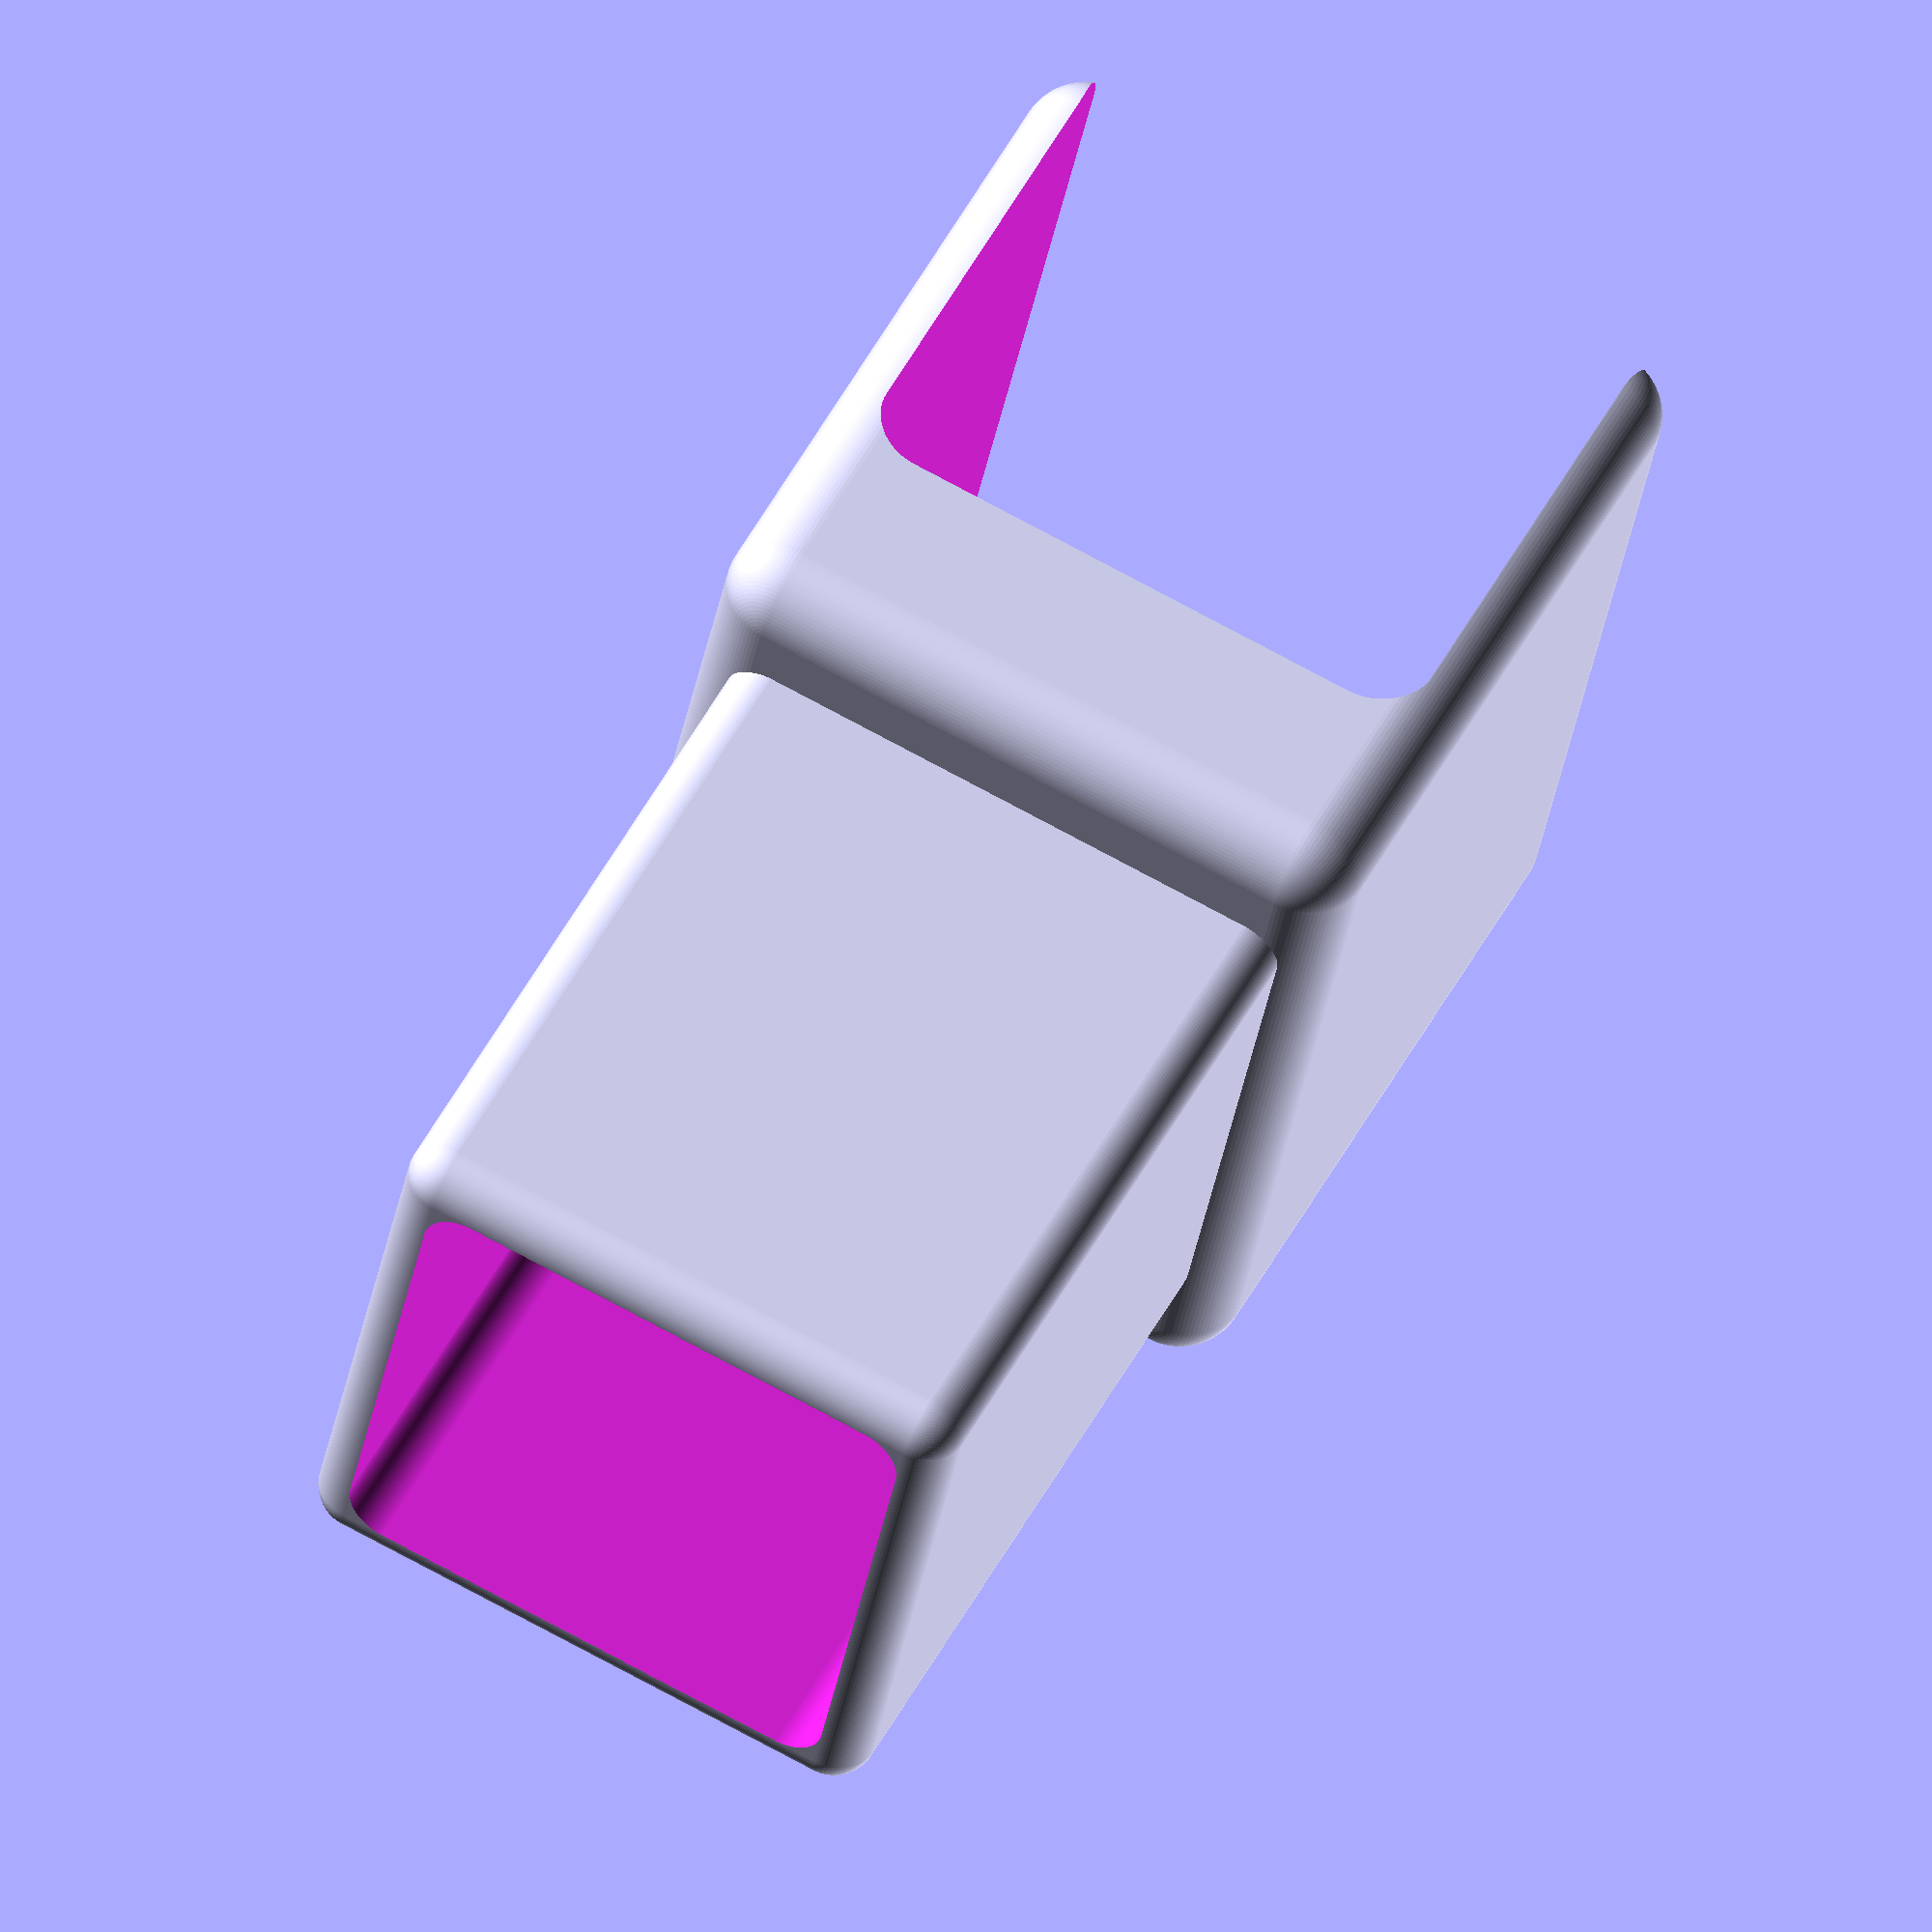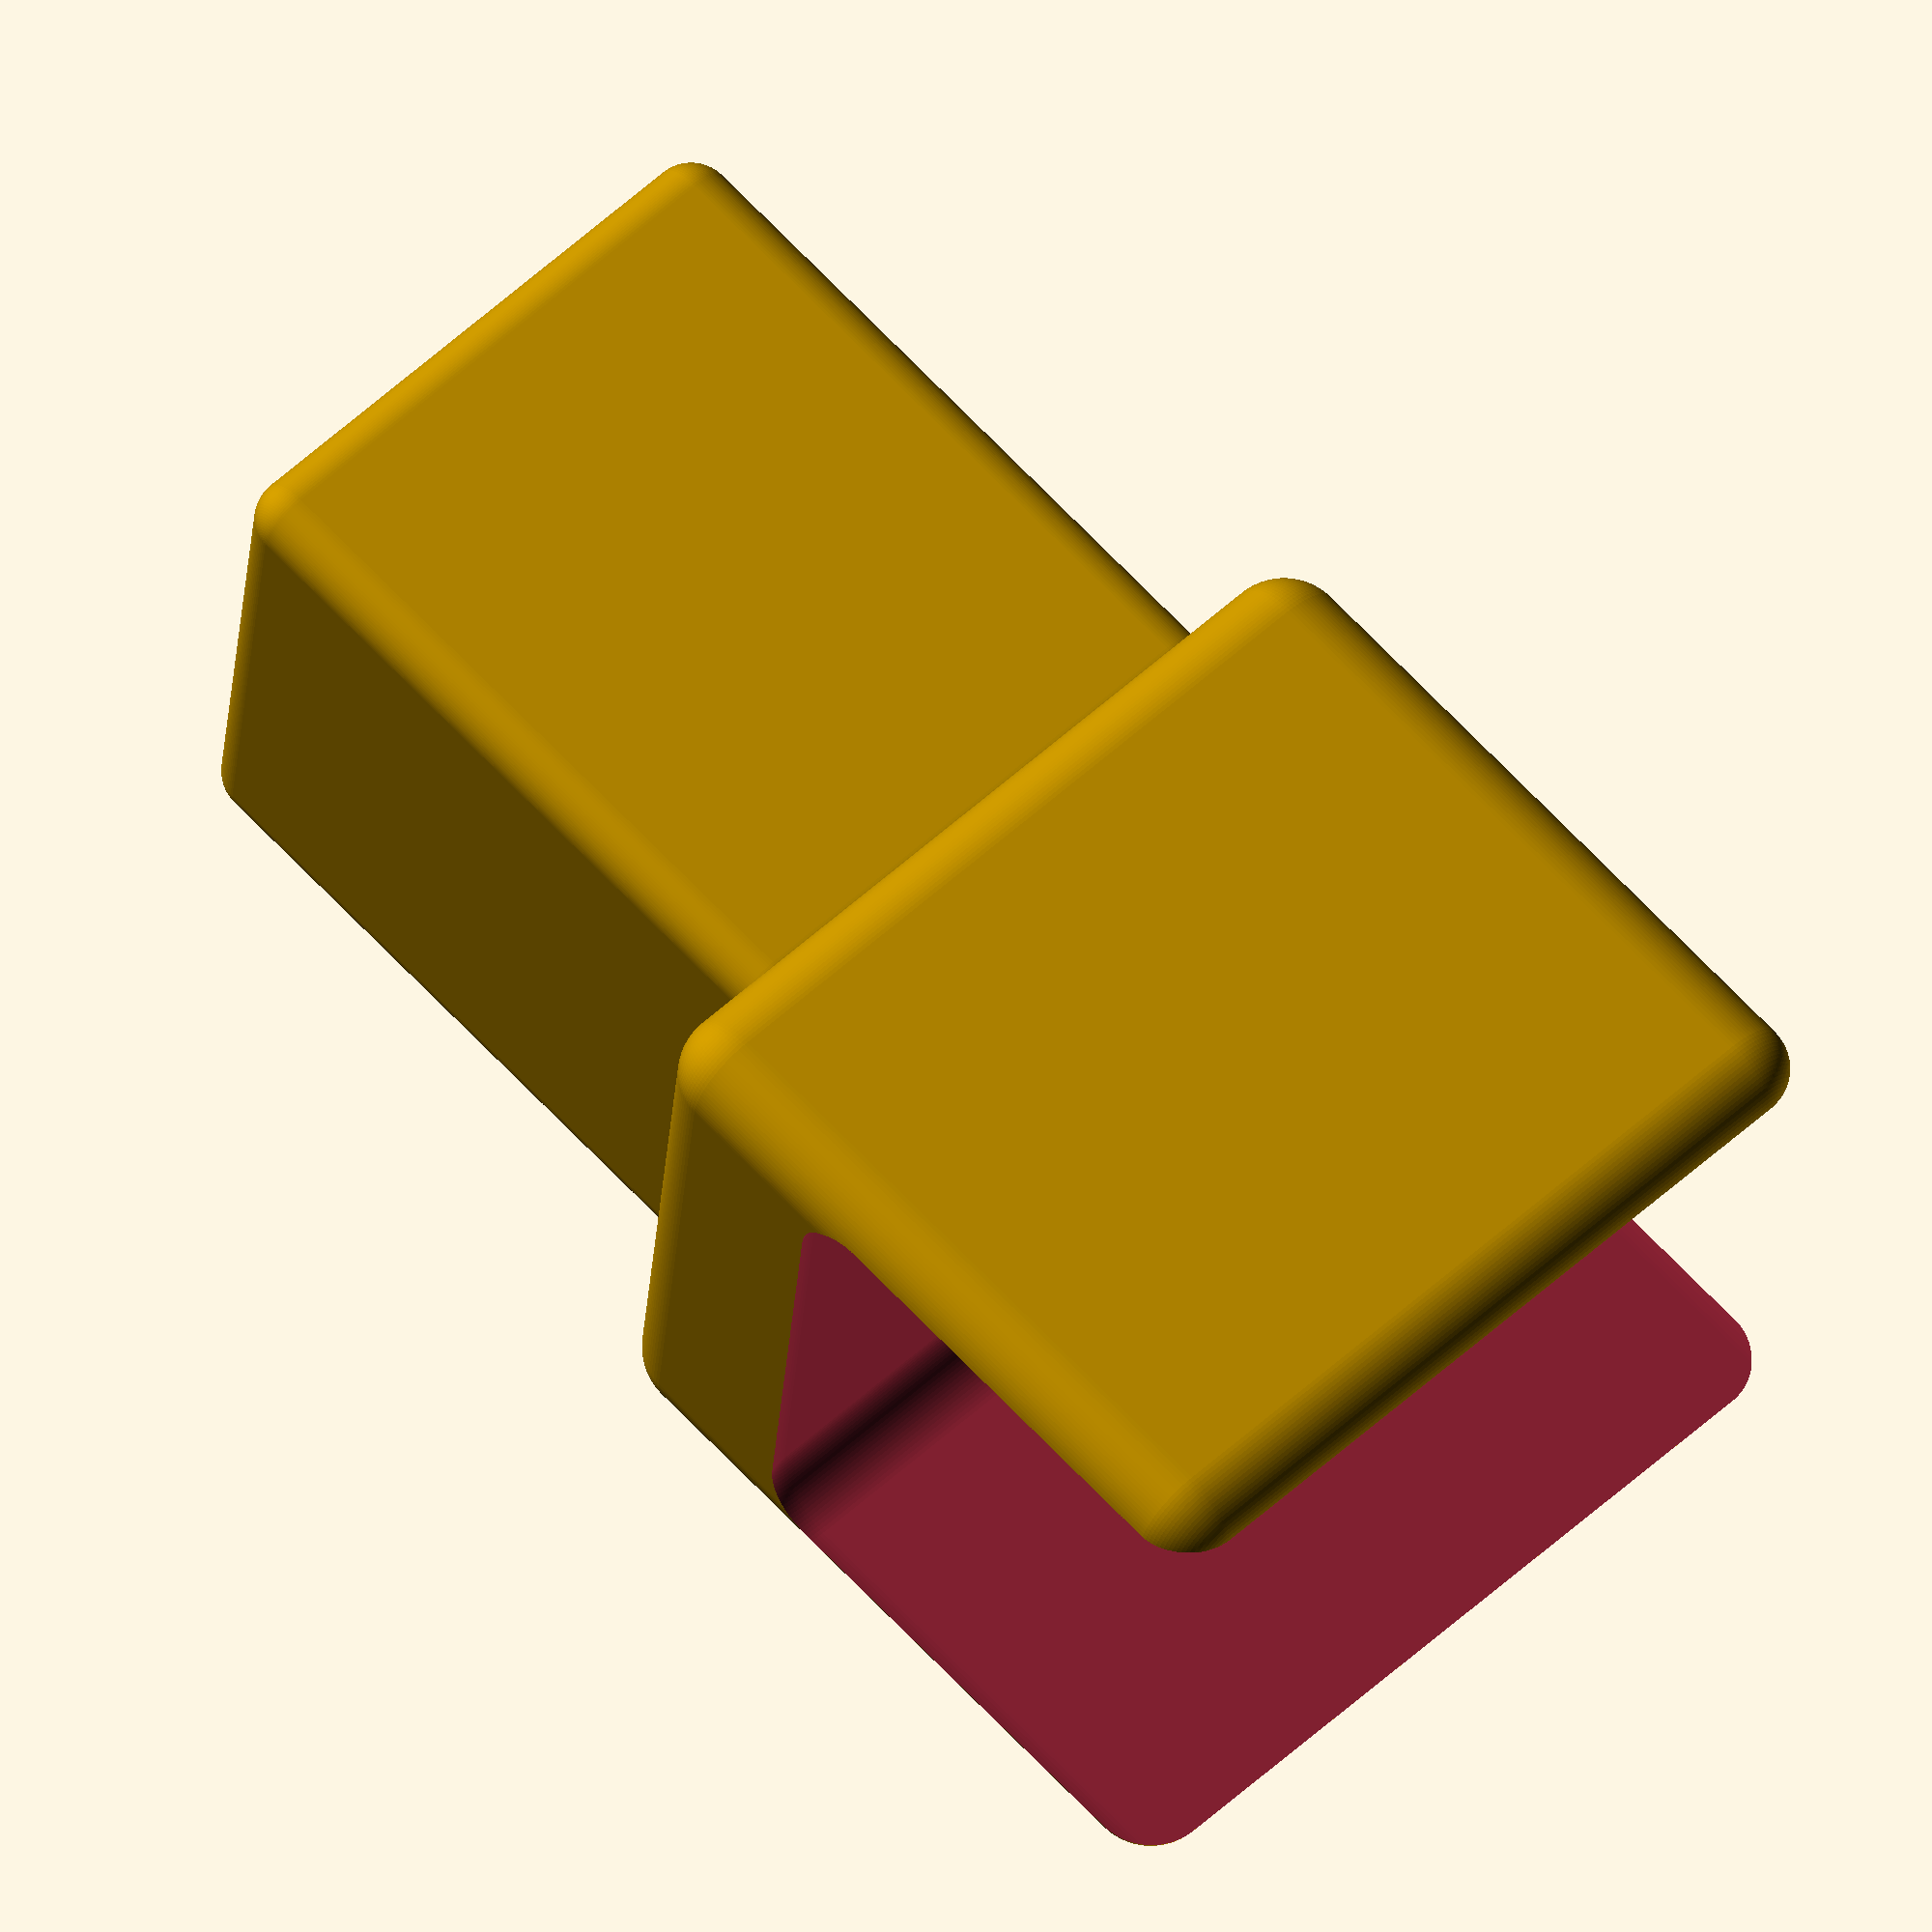
<openscad>
/*
 U-Bracket to connect to roof fascia.
 square tube to connect to latticeStrip.
 TODO: improve variable names.
*/
$fn=100;
NozzleWidth = 1.0;
LayerHeight = 0.24;
InitialLayerHeight = 0.4;
mmPerInch = 25.4;
wallCount = 2;

iThickness = 28;
iDepth = 35;
wallDepth = WallThickness(wallCount);

function InchTomm(inches = 1) = inches * mmPerInch;
function height2layers(mm = 1) = mm/LayerHeight;
function layers2Height(layers) = InitialLayerHeight + ((layers - 1) * LayerHeight);
function BaseHeight() = layers2Height(6);
function WallThickness(count) = count * NozzleWidth;

aInnerDimension = [iThickness, iDepth + 4 * wallDepth, iThickness];
aOuterDimension = [iThickness + (2 * wallDepth), iDepth + (2 * wallDepth), iDepth];

aOuterTubeDimension = [iThickness, iDepth, iThickness];
aInnerTubeDimension = vAddToAxis(vAdd(aOuterTubeDimension, - 2 * wallDepth), 1, 10);

Build();

module Build(args) 
{
    // echo(halfDiff(aOuterDimension[0], aOuterTubeDimension[2]));
    U_Connect(vInner = aInnerDimension, vOuter = aOuterDimension, length =  iThickness);
    translate([-halfDiff(iThickness, iThickness + (2 * wallDepth)), halfDiff(aOuterDimension[2], aOuterTubeDimension[2]) + 2 ,aOuterDimension[2]-wallDepth])
    translate([aOuterTubeDimension[0]/2, aOuterTubeDimension[2]/2, aOuterTubeDimension[1]/2])
    rotate([90,0,0])
    mTube(vOuter = aOuterTubeDimension, vInner = aInnerTubeDimension,  radius = 2, center = true);

}

module U_Connect(vInner = aInnerDimension, vOuter = aOuterDimension, length =  iThickness, radius = 3)
{
    translate([radius,radius,radius])
    difference()
    {
        mCube(dimensions = vOuter, radius = radius, center = false);
        translate([wallDepth, - wallDepth, -radius]) 
        mCube(dimensions = vInner, radius = radius, center = false);
    }
}

module mTube(vOuter, vInner,  radius = 1, center = true)
{
    if(center)
    {
        centerTube();
    }
    else
    {
        NotCenterTube();
    }

    module centerTube()
    {
        difference()
        {
            mCube(dimensions=vOuter, radius = radius, center=center);
            mCube(dimensions=vInner, radius = radius, center=center);
        }
    }

    module NotCenterTube()
    {
        translate([radius,radius,radius])
        difference()
        {
            %mCube(dimensions=vOuter, radius = radius, center=center);
            translate(vHalfDiff(vOuter, vInner))
            mCube(dimensions=vInner, radius = radius, center=center);
        }
    }
}

module mCube(dimensions=[5,5,5], radius = 1, center = true)
{
    // echo(dimensions = dimensions, radius = radius, vAdd = vAdd(dimensions, - 2 *radius))
    minkowski()
    {
        cube(size = vAdd(dimensions, -2 * radius), center=center);
        sphere(r=radius);
    }
}

function diff(i, j) = i - j;
function halfDiff(i, j) = diff(i, j) / 2;
function vHalfDiff(v1, v2) = 
[
    for (i = [ 0 : len(v1) - 1 ] ) halfDiff( v1[i], v2[i]) 
];

//append a z value to an [x,y] vector.
function AddZ(v, zValue) = 
[
    for(i = [0 : len(v)]) (i == len(v) ? zValue : v[i])
];

//add value to every element of v.
function vAdd(v, value) = 
[
    for(i = [0 : (len(v) -1) ])
        v[i] + value
];

function vHalf(v) = 
[
    for(i = [0 : len(v) - 1])
        v[i]/2
];

function vAddToAxis(v, axis, value) =
[
    for(i = [0 : len(v)-1]) (i == axis ? v[i] + value : v[i])
];

</openscad>
<views>
elev=130.2 azim=190.7 roll=153.2 proj=o view=solid
elev=114.6 azim=265.2 roll=42.9 proj=o view=wireframe
</views>
